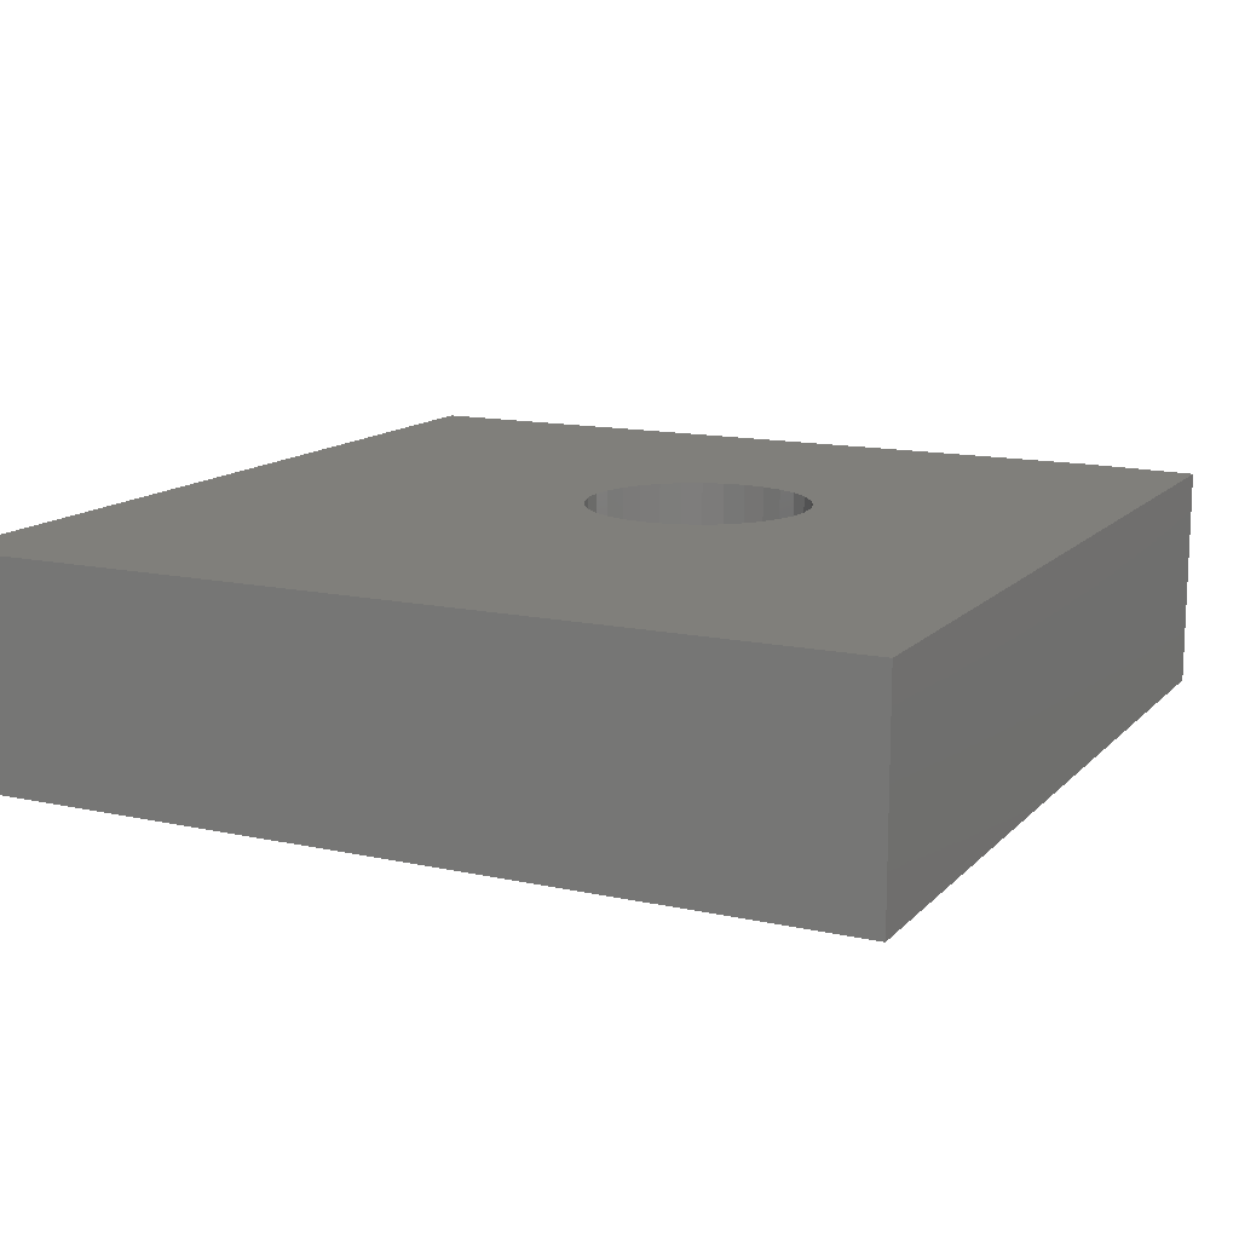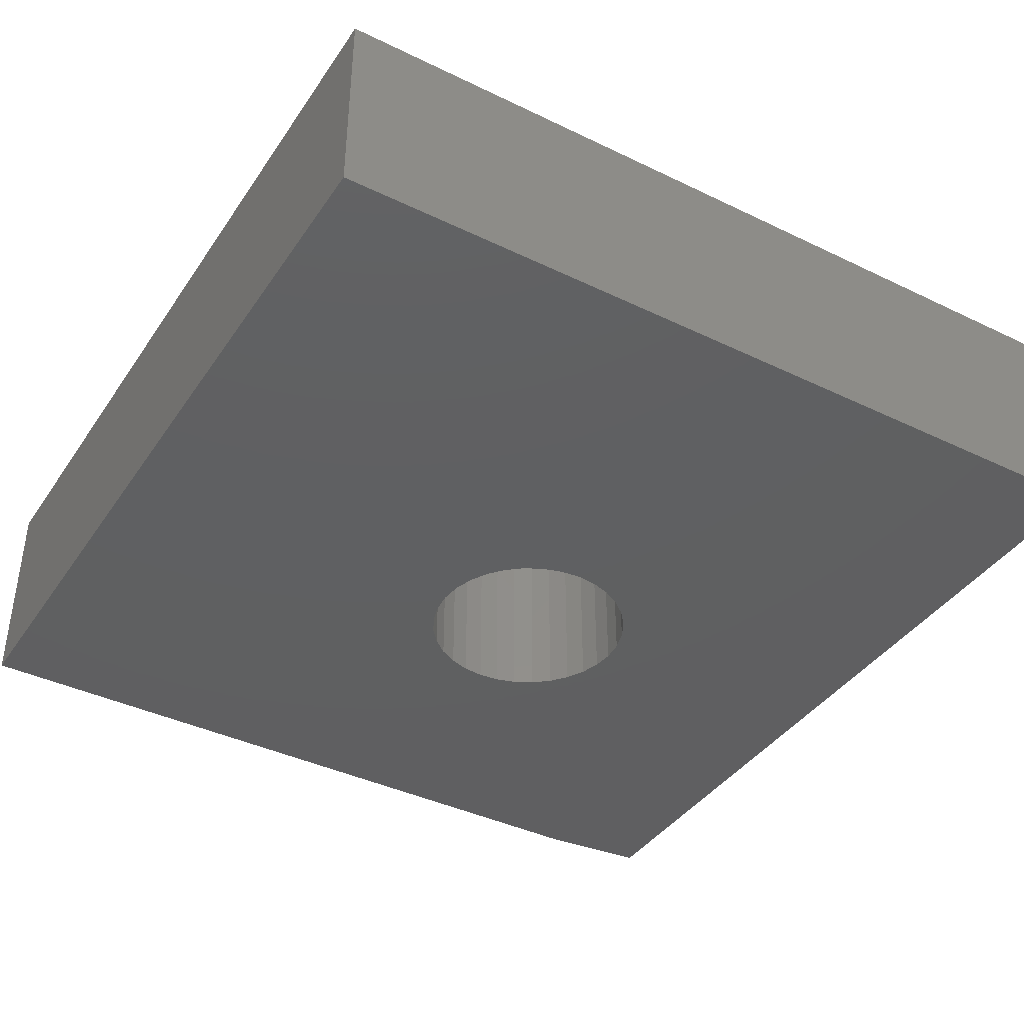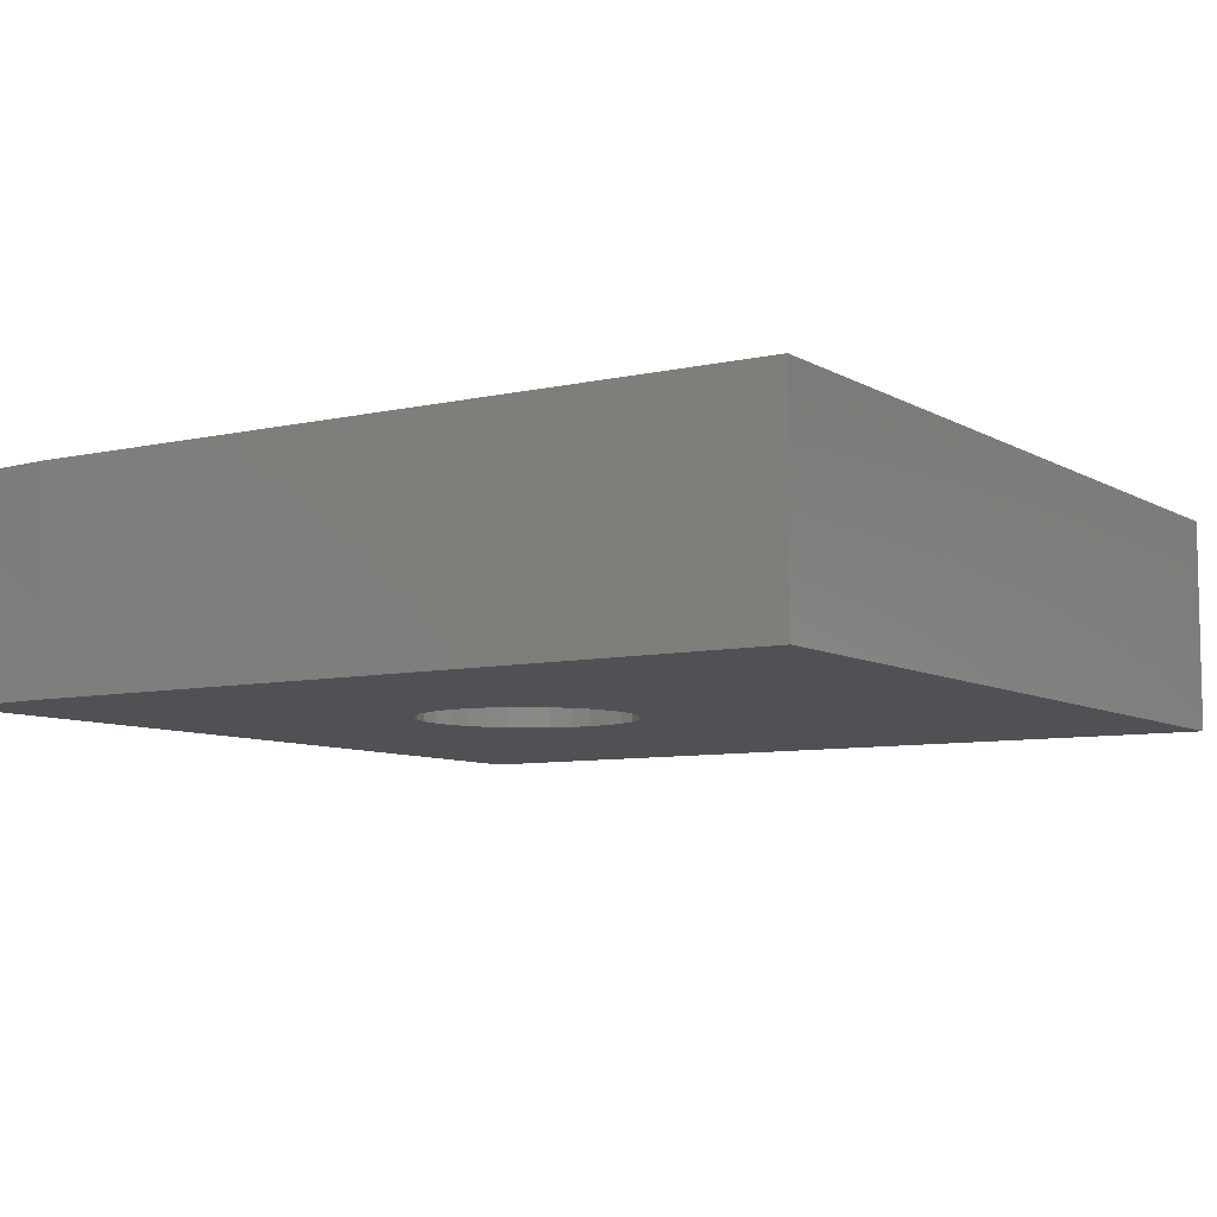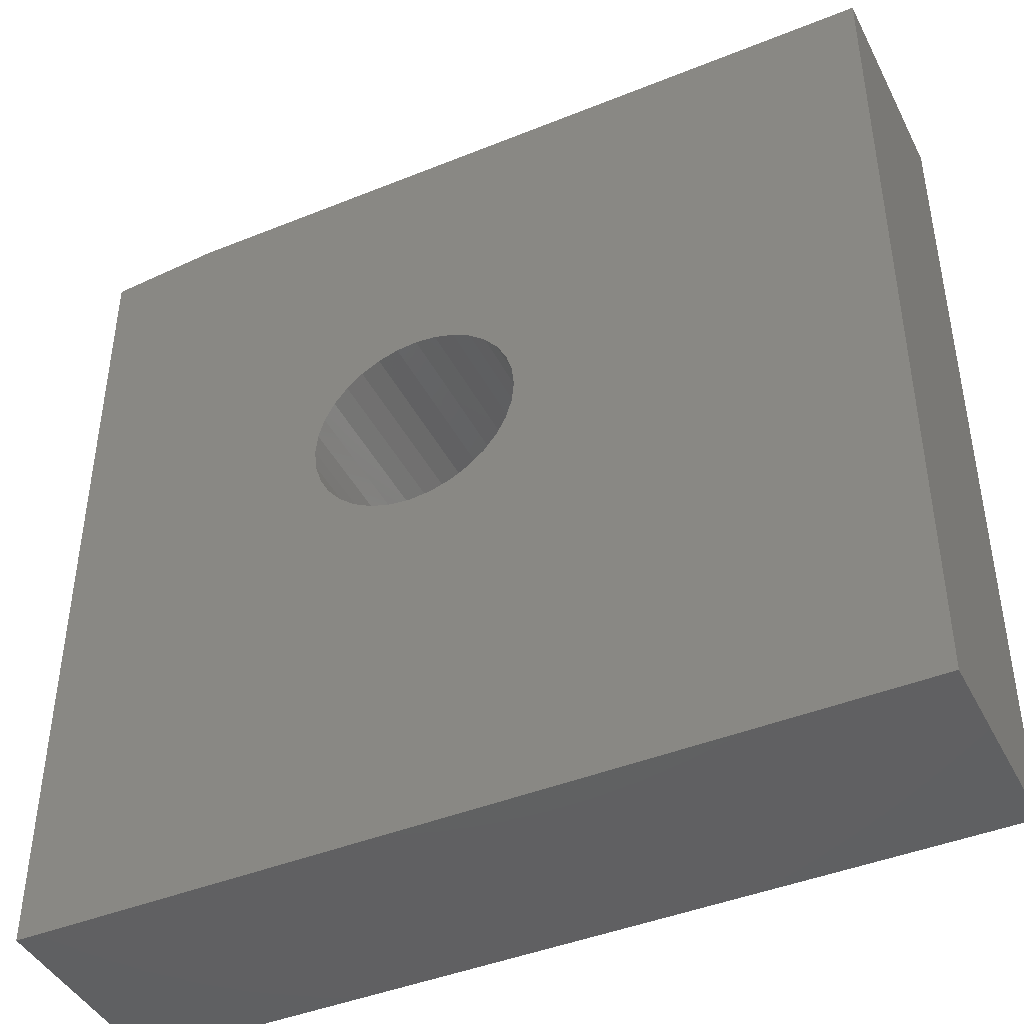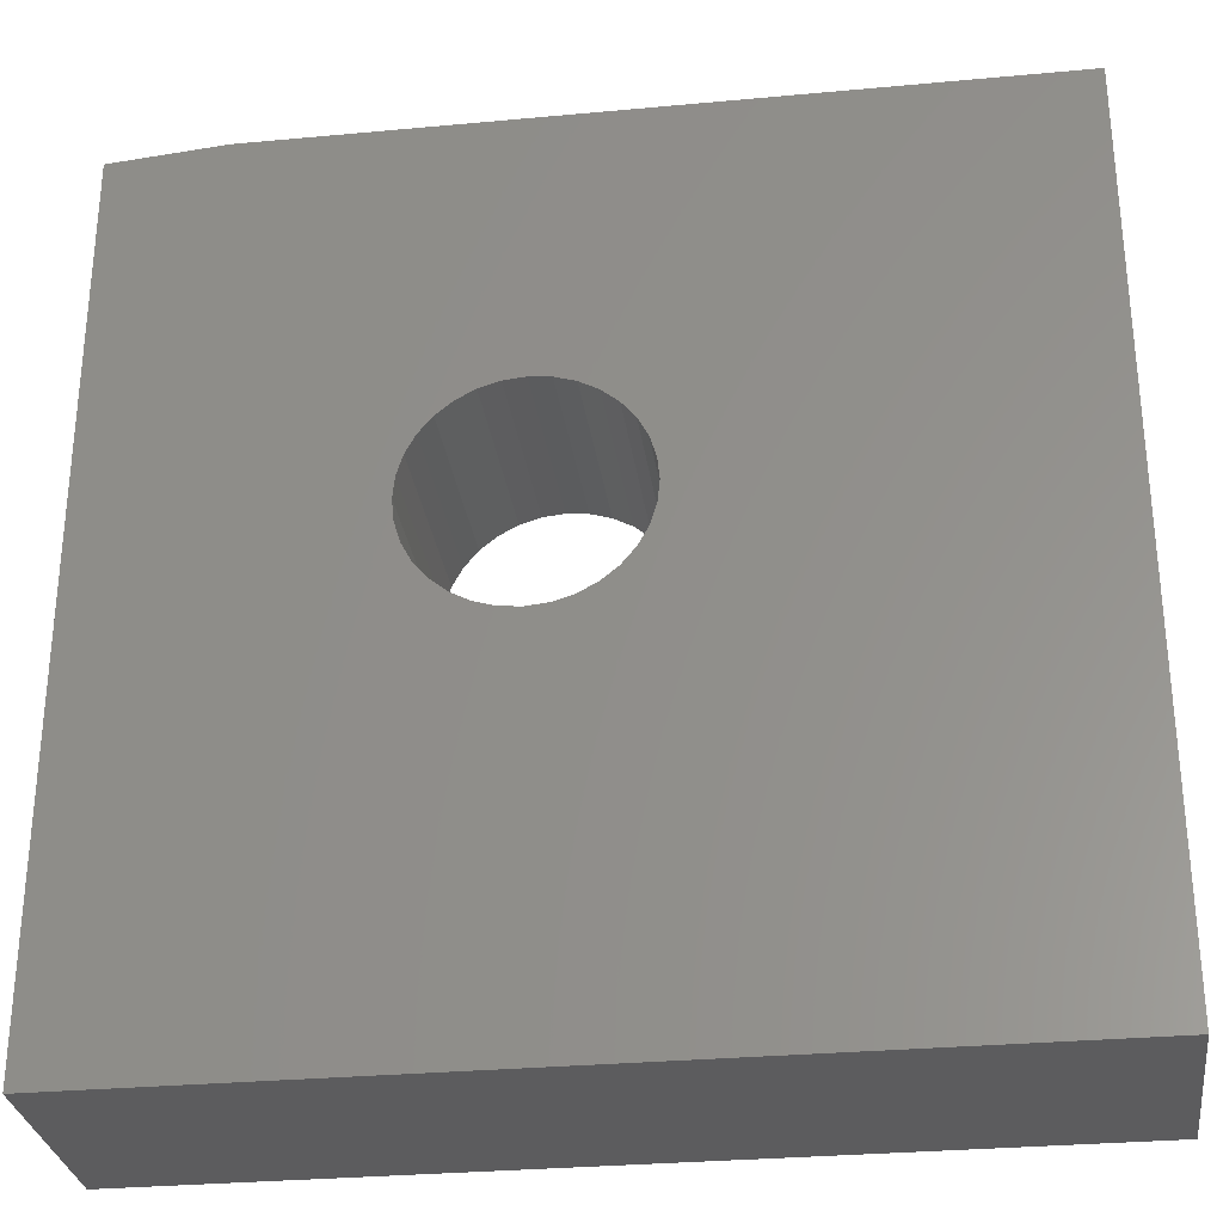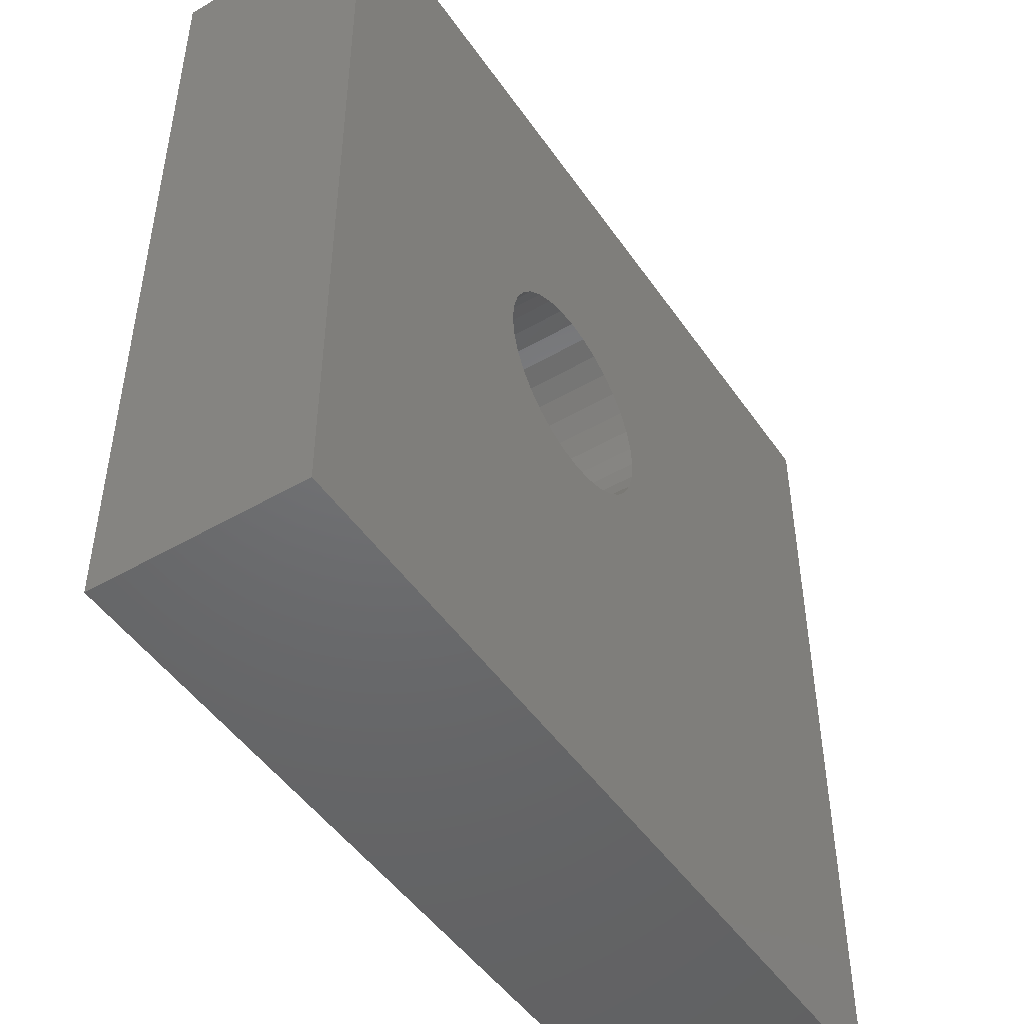
<metadata>
{"format":"stl","ext":"stl","renderer":"f3d","projection":"perspective","resolution":1024,"background":"white","views":[{"elev":13.1,"azim":-153.5,"up":"+Y"},{"elev":-39.9,"azim":149.2,"up":"+Y"},{"elev":-7.7,"azim":32.7,"up":"+Y"},{"elev":-43.2,"azim":25.6,"up":"+Z"},{"elev":-29.9,"azim":7.7,"up":"+Z"},{"elev":-48.2,"azim":-57.0,"up":"+Z"}]}
</metadata>
<code>
# stl→obj: 74 verts, 148 faces
v 0.001727 1.66e-16 0.1658
v -0.03062 -0.3281 0.1626
v -0.03062 1.621e-16 0.1626
v -0.06172 -0.3281 0.1532
v -0.06172 1.576e-16 0.1532
v -0.09038 -0.3281 0.1378
v -0.09038 1.527e-16 0.1378
v -0.1155 -0.3281 0.1172
v -0.1155 1.476e-16 0.1172
v -0.1361 -0.3281 0.09211
v -0.1361 1.426e-16 0.09211
v -0.1514 -0.3281 0.06344
v -0.1514 1.377e-16 0.06344
v -0.1609 -0.3281 0.03234
v -0.1609 1.332e-16 0.03234
v -0.1641 -0.3281 6.091e-17
v -0.1641 1.435e-16 6.091e-17
v 0.001727 -0.3281 0.1658
v 0.03407 1.693e-16 0.1626
v 0.03407 -0.3281 0.1626
v 0.06517 1.717e-16 0.1532
v 0.06517 -0.3281 0.1532
v 0.09383 1.732e-16 0.1378
v 0.09383 -0.3281 0.1378
v 0.119 1.737e-16 0.1172
v 0.119 -0.3281 0.1172
v 0.1396 1.732e-16 0.09211
v 0.1396 -0.3281 0.09211
v 0.1549 1.717e-16 0.06344
v 0.1549 -0.3281 0.06344
v 0.1643 1.693e-16 0.03234
v 0.1643 -0.3281 0.03234
v 0.1675 1.619e-16 -2.082e-16
v 0.1675 -0.3281 -2.082e-16
v 0.001727 1.292e-16 -0.1658
v 0.03407 -0.3281 -0.1626
v 0.03407 1.332e-16 -0.1626
v 0.06517 -0.3281 -0.1532
v 0.06517 1.377e-16 -0.1532
v 0.09383 -0.3281 -0.1378
v 0.09383 1.426e-16 -0.1378
v 0.119 -0.3281 -0.1172
v 0.119 1.476e-16 -0.1172
v 0.1396 -0.3281 -0.09211
v 0.1396 1.527e-16 -0.09211
v 0.1549 -0.3281 -0.06344
v 0.1549 1.576e-16 -0.06344
v 0.1643 -0.3281 -0.03234
v 0.1643 1.621e-16 -0.03234
v 0.001727 -0.3281 -0.1658
v -0.03062 1.26e-16 -0.1626
v -0.03062 -0.3281 -0.1626
v -0.06172 1.236e-16 -0.1532
v -0.06172 -0.3281 -0.1532
v -0.09038 1.221e-16 -0.1378
v -0.09038 -0.3281 -0.1378
v -0.1155 1.216e-16 -0.1172
v -0.1155 -0.3281 -0.1172
v -0.1361 1.221e-16 -0.09211
v -0.1361 -0.3281 -0.09211
v -0.1514 1.236e-16 -0.06344
v -0.1514 -0.3281 -0.06344
v -0.1609 1.26e-16 -0.03234
v -0.1609 -0.3281 -0.03234
v -0.5781 0 -0.75
v 0.75 1.475e-16 -0.75
v -0.5781 1.457e-16 0.5625
v -0.4062 1.665e-16 0.5781
v 0.75 2.949e-16 0.5781
v -0.5781 -0.3281 -0.75
v 0.75 -0.3281 -0.75
v -0.5781 -0.3281 0.5625
v 0.75 -0.3281 0.5781
v -0.4062 -0.3281 0.5781
f 1 2 3
f 3 2 4
f 3 4 5
f 5 4 6
f 5 6 7
f 7 6 8
f 7 8 9
f 9 8 10
f 9 10 11
f 11 10 12
f 11 12 13
f 13 12 14
f 13 14 15
f 15 14 16
f 15 16 17
f 2 1 18
f 18 1 19
f 18 19 20
f 20 19 21
f 20 21 22
f 22 21 23
f 22 23 24
f 24 23 25
f 24 25 26
f 26 25 27
f 26 27 28
f 28 27 29
f 28 29 30
f 30 29 31
f 30 31 32
f 32 31 33
f 32 33 34
f 35 36 37
f 37 36 38
f 37 38 39
f 39 38 40
f 39 40 41
f 41 40 42
f 41 42 43
f 43 42 44
f 43 44 45
f 45 44 46
f 45 46 47
f 47 46 48
f 47 48 49
f 49 48 34
f 49 34 33
f 36 35 50
f 50 35 51
f 50 51 52
f 52 51 53
f 52 53 54
f 54 53 55
f 54 55 56
f 56 55 57
f 56 57 58
f 58 57 59
f 58 59 60
f 60 59 61
f 60 61 62
f 62 61 63
f 62 63 64
f 64 63 17
f 64 17 16
f 65 15 17
f 65 17 63
f 65 63 61
f 65 61 59
f 65 59 57
f 65 57 55
f 65 55 53
f 65 53 51
f 65 51 35
f 65 35 66
f 67 68 69
f 67 69 1
f 67 1 3
f 67 3 5
f 67 5 7
f 67 7 9
f 67 9 11
f 67 11 13
f 67 13 15
f 67 15 65
f 66 35 37
f 66 37 39
f 66 39 41
f 66 41 43
f 66 43 45
f 66 45 47
f 66 47 49
f 66 49 33
f 66 33 31
f 66 31 29
f 69 66 29
f 69 29 27
f 69 27 25
f 69 25 23
f 69 23 21
f 69 21 19
f 69 19 1
f 70 71 50
f 70 50 52
f 70 52 54
f 70 54 56
f 70 56 58
f 70 58 60
f 70 60 62
f 70 62 64
f 70 64 16
f 70 16 14
f 72 70 14
f 72 14 12
f 72 12 10
f 72 10 8
f 72 8 6
f 72 6 4
f 72 4 2
f 72 2 18
f 72 18 73
f 72 73 74
f 71 30 32
f 71 32 34
f 71 34 48
f 71 48 46
f 71 46 44
f 71 44 42
f 71 42 40
f 71 40 38
f 71 38 36
f 71 36 50
f 73 18 20
f 73 20 22
f 73 22 24
f 73 24 26
f 73 26 28
f 73 28 30
f 73 30 71
f 72 67 70
f 70 67 65
f 73 69 74
f 74 69 68
f 74 68 72
f 72 68 67
f 71 66 73
f 73 66 69
f 70 65 71
f 71 65 66

</code>
